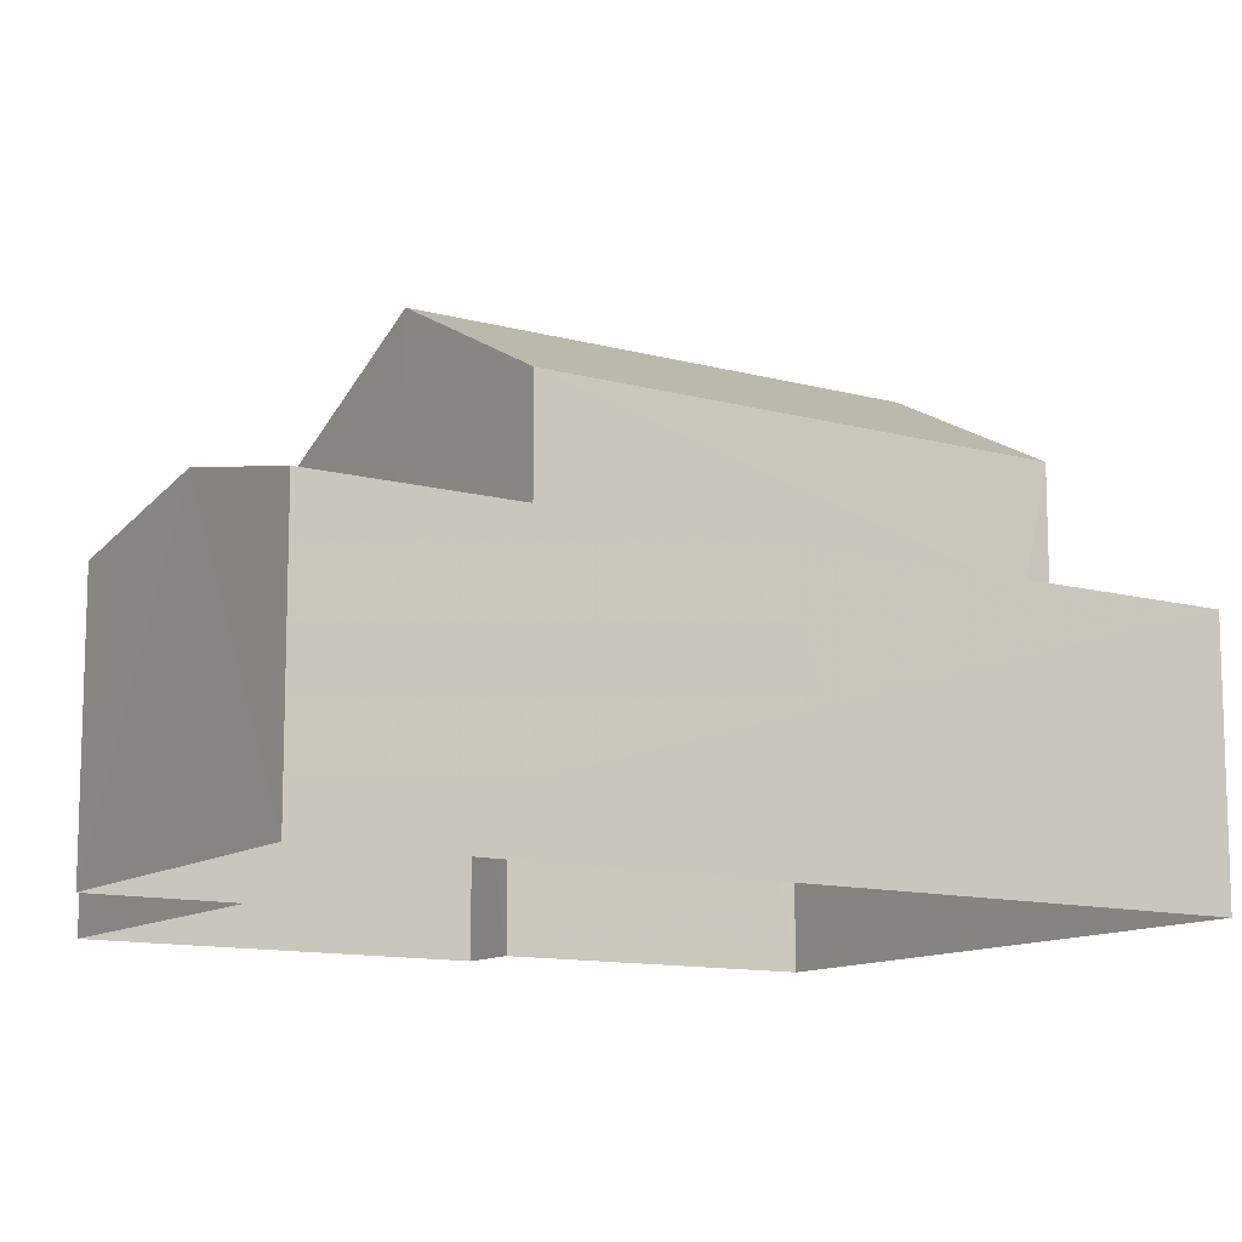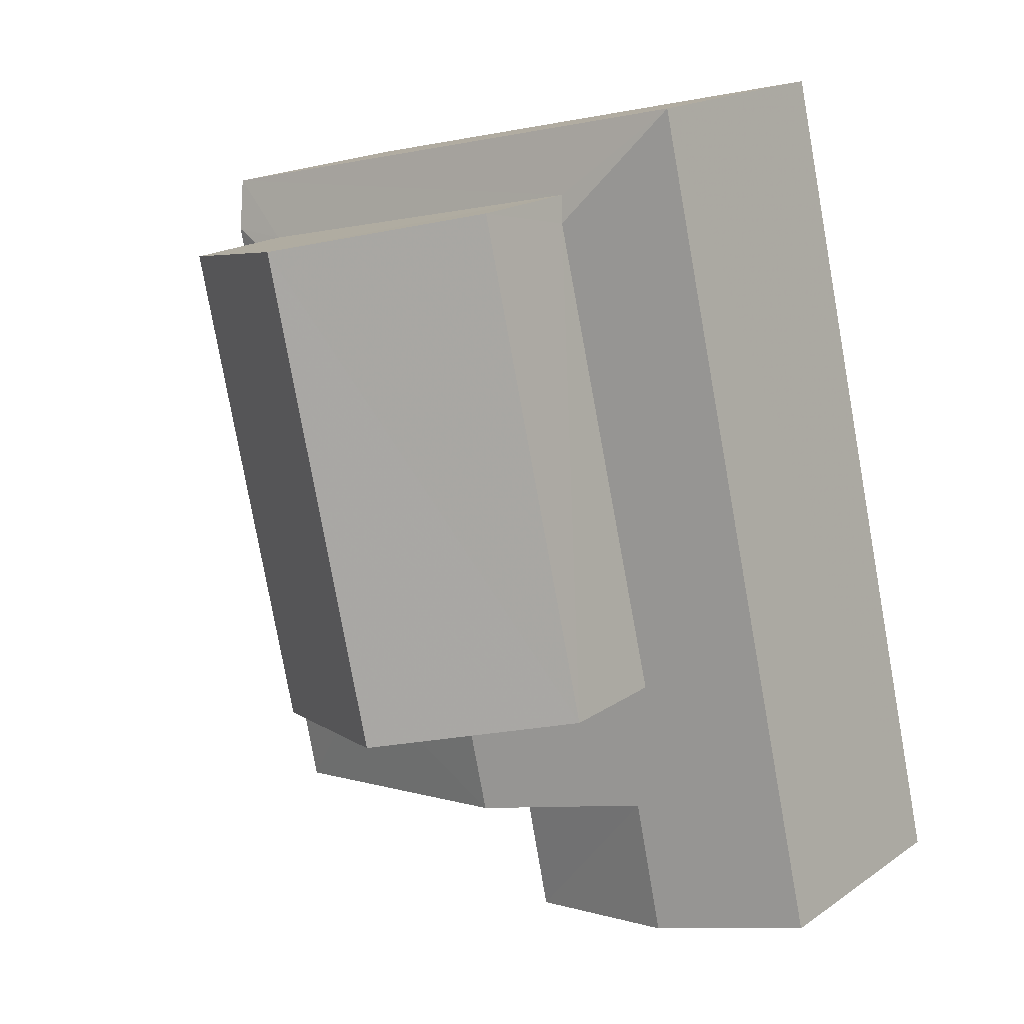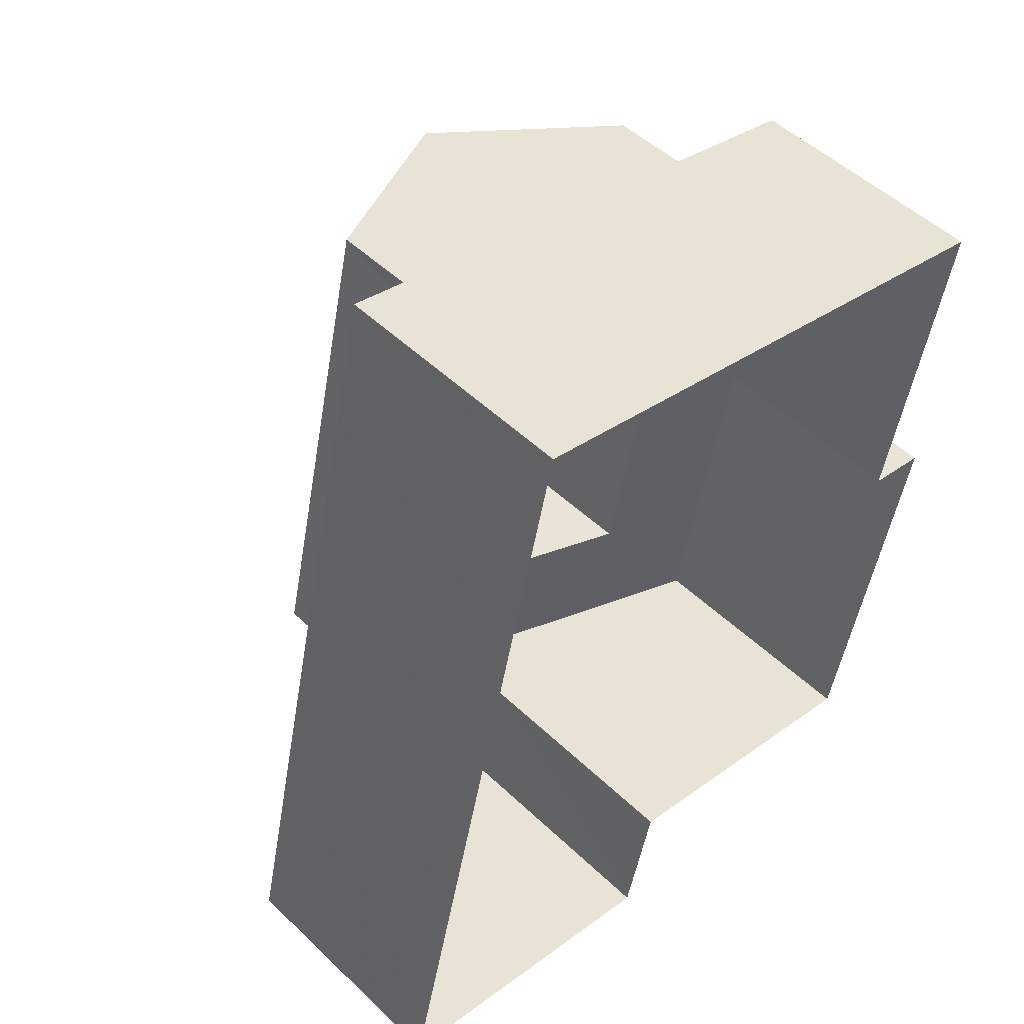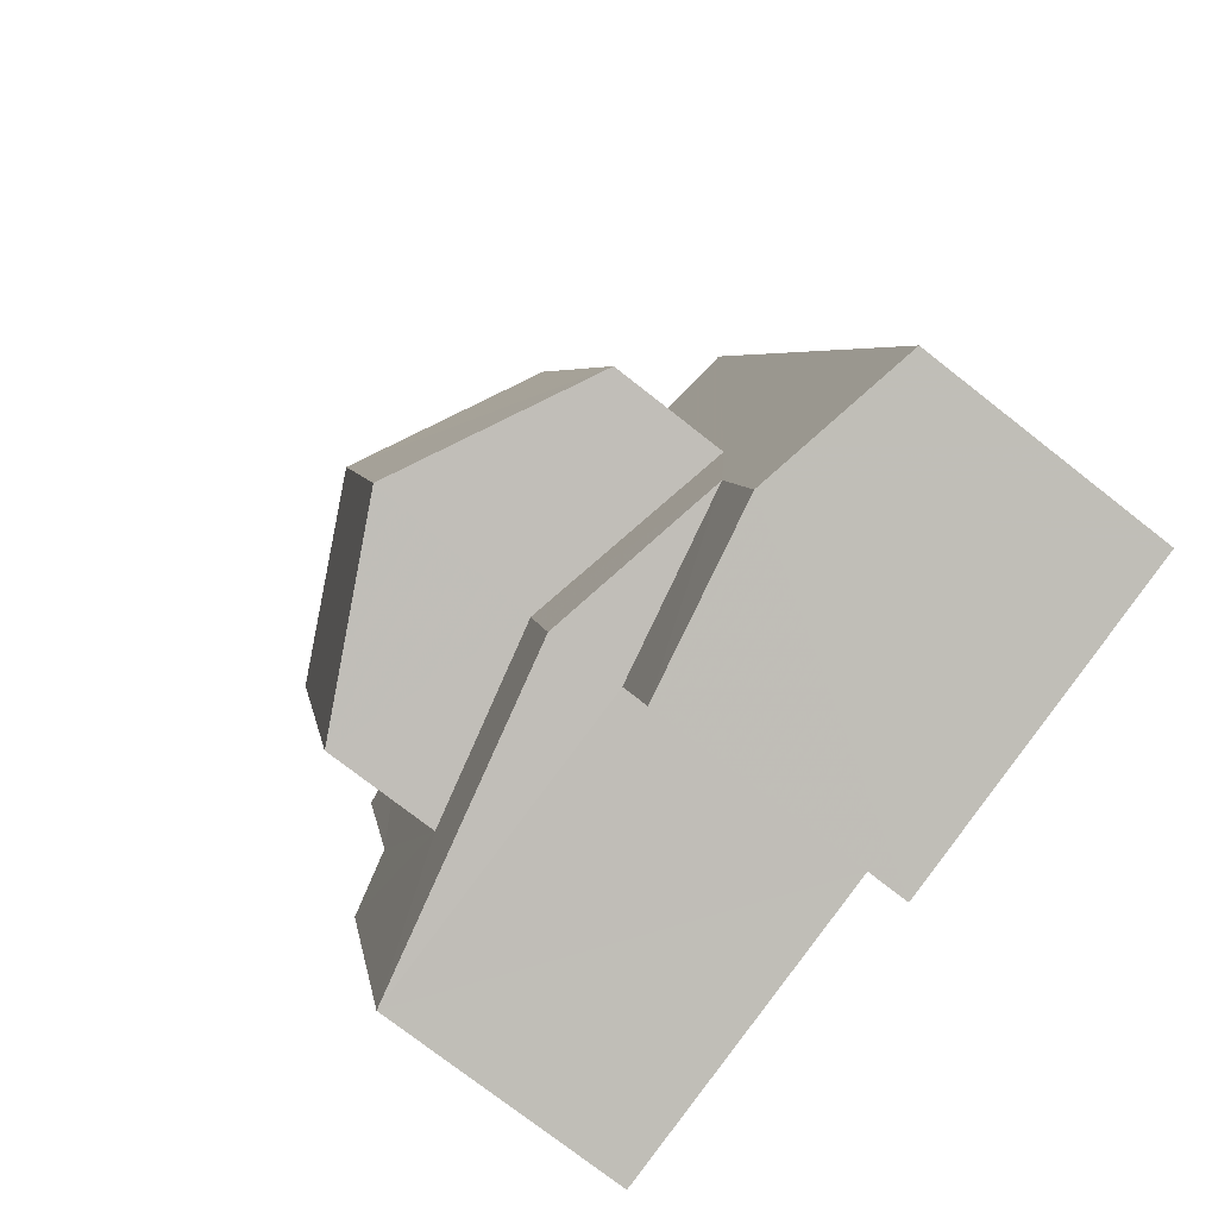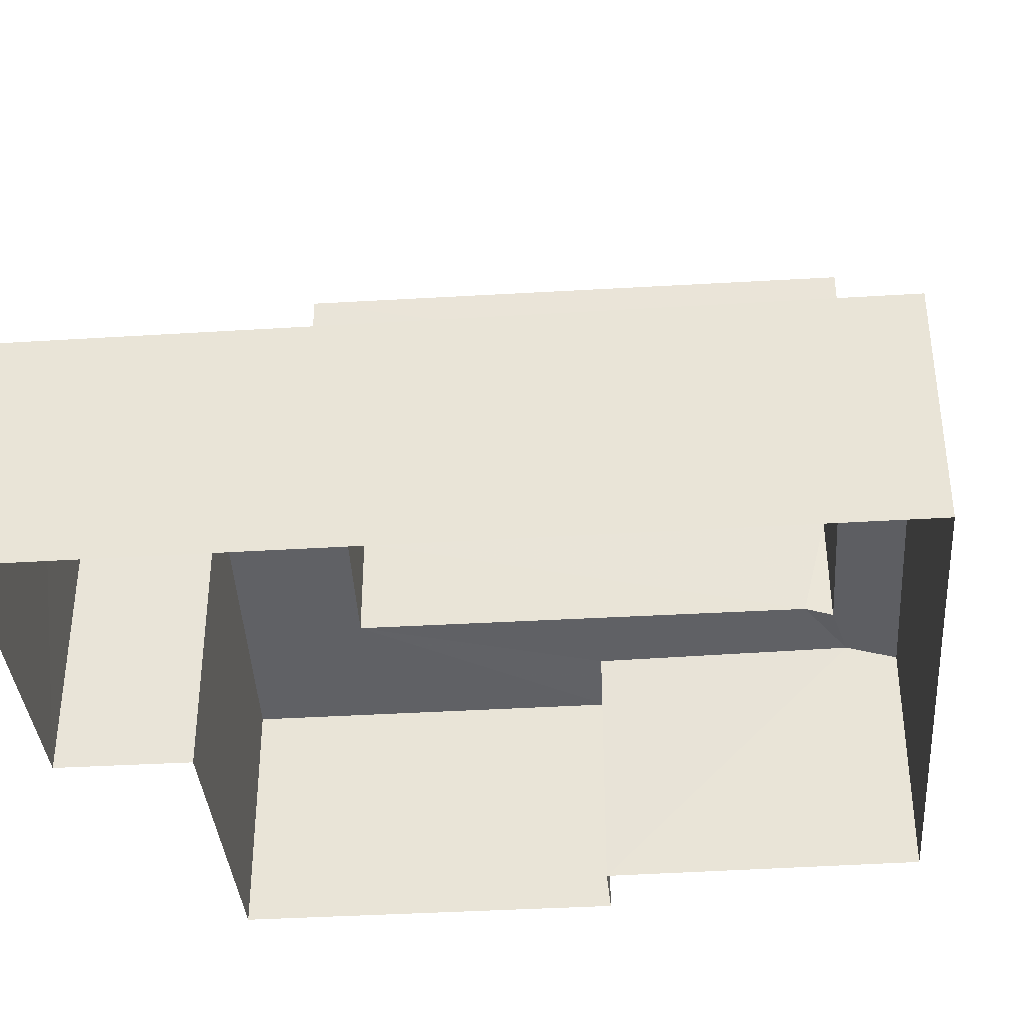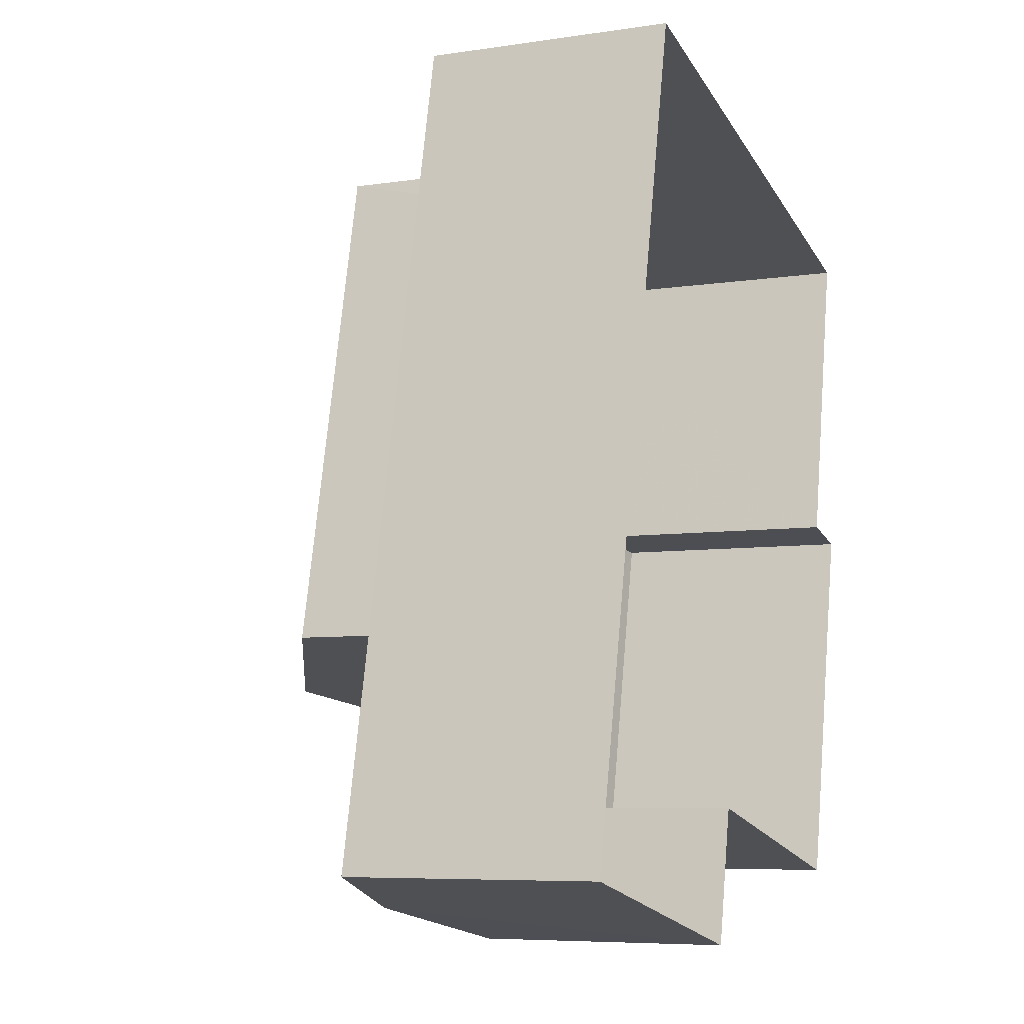
<metadata>
{"format":"obj","ext":"obj","renderer":"f3d","projection":"perspective","resolution":1024,"background":"white","views":[{"elev":-11.8,"azim":69.7,"up":"+Z"},{"elev":18.1,"azim":37.5,"up":"+Y"},{"elev":50.6,"azim":136.0,"up":"+Y"},{"elev":-75.2,"azim":51.9,"up":"+Y"},{"elev":-37.2,"azim":107.4,"up":"+Z"},{"elev":-6.9,"azim":113.5,"up":"+Y"}]}
</metadata>
<code>
v -3.143e+05 3.976e+04 7.841
v -3.143e+05 3.976e+04 7.841
v -3.143e+05 3.976e+04 7.84
v -3.143e+05 3.977e+04 7.843
v -3.143e+05 3.977e+04 7.844
v -3.143e+05 3.977e+04 7.843
v -3.143e+05 3.976e+04 7.842
v -3.143e+05 3.977e+04 7.843
v -3.143e+05 3.976e+04 12
v -3.143e+05 3.976e+04 11.5
v -3.143e+05 3.976e+04 12
v -3.143e+05 3.976e+04 11.5
v -3.143e+05 3.977e+04 11.73
v -3.143e+05 3.977e+04 11.92
v -3.143e+05 3.977e+04 11.8
v -3.143e+05 3.977e+04 11.51
v -3.143e+05 3.977e+04 11.79
v -3.143e+05 3.977e+04 11.5
v -3.143e+05 3.977e+04 11.91
v -3.143e+05 3.976e+04 13.59
v -3.143e+05 3.977e+04 13.59
v -3.143e+05 3.977e+04 15.05
v -3.143e+05 3.976e+04 15.05
v -3.143e+05 3.977e+04 11.72
v -3.143e+05 3.976e+04 12.55
v -3.143e+05 3.976e+04 11.93
v -3.143e+05 3.976e+04 12.55
v -3.143e+05 3.977e+04 11.5
v -3.143e+05 3.976e+04 11.5
v -3.143e+05 3.976e+04 11.9
v -3.143e+05 3.976e+04 11.5
v -3.143e+05 3.976e+04 13.59
v -3.143e+05 3.977e+04 13.6
f 1 2 3
f 3 2 4
f 5 4 6
f 6 2 7
f 6 7 8
f 4 2 6
f 9 10 11
f 9 12 10
f 13 14 15
f 13 15 16
f 17 18 16
f 19 18 17
f 15 17 16
f 20 21 22
f 23 20 22
f 13 24 14
f 25 26 27
f 26 14 24
f 26 24 28
f 26 28 29
f 27 26 29
f 19 30 18
f 18 30 31
f 11 31 9
f 9 25 27
f 9 30 25
f 31 30 9
f 22 32 23
f 22 33 32
f 12 1 10
f 12 2 1
f 21 20 19
f 20 30 19
f 17 21 19
f 18 31 3
f 4 18 3
f 21 17 22
f 17 15 22
f 15 33 22
f 14 32 33
f 33 15 14
f 26 32 14
f 32 26 25
f 32 25 23
f 25 20 23
f 25 30 20
f 4 16 18
f 4 5 16
f 28 7 29
f 28 8 7
f 24 13 6
f 6 13 5
f 13 16 5
f 2 29 7
f 29 12 27
f 27 12 9
f 2 12 29
f 28 6 8
f 28 24 6
f 10 1 11
f 1 3 11
f 3 31 11

</code>
